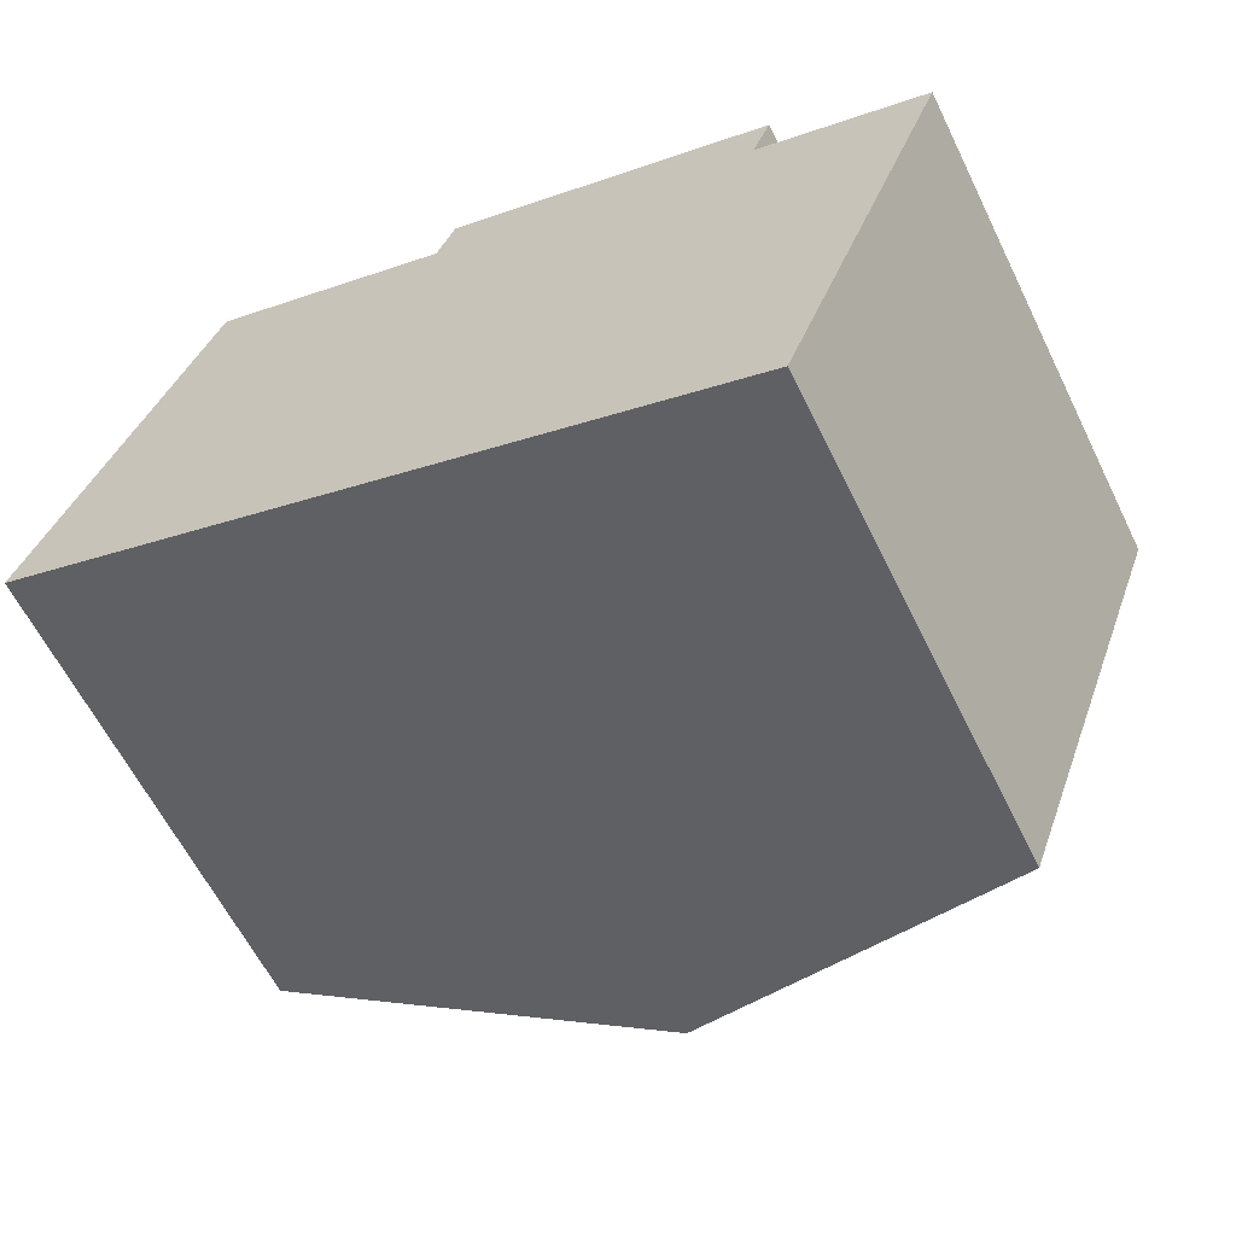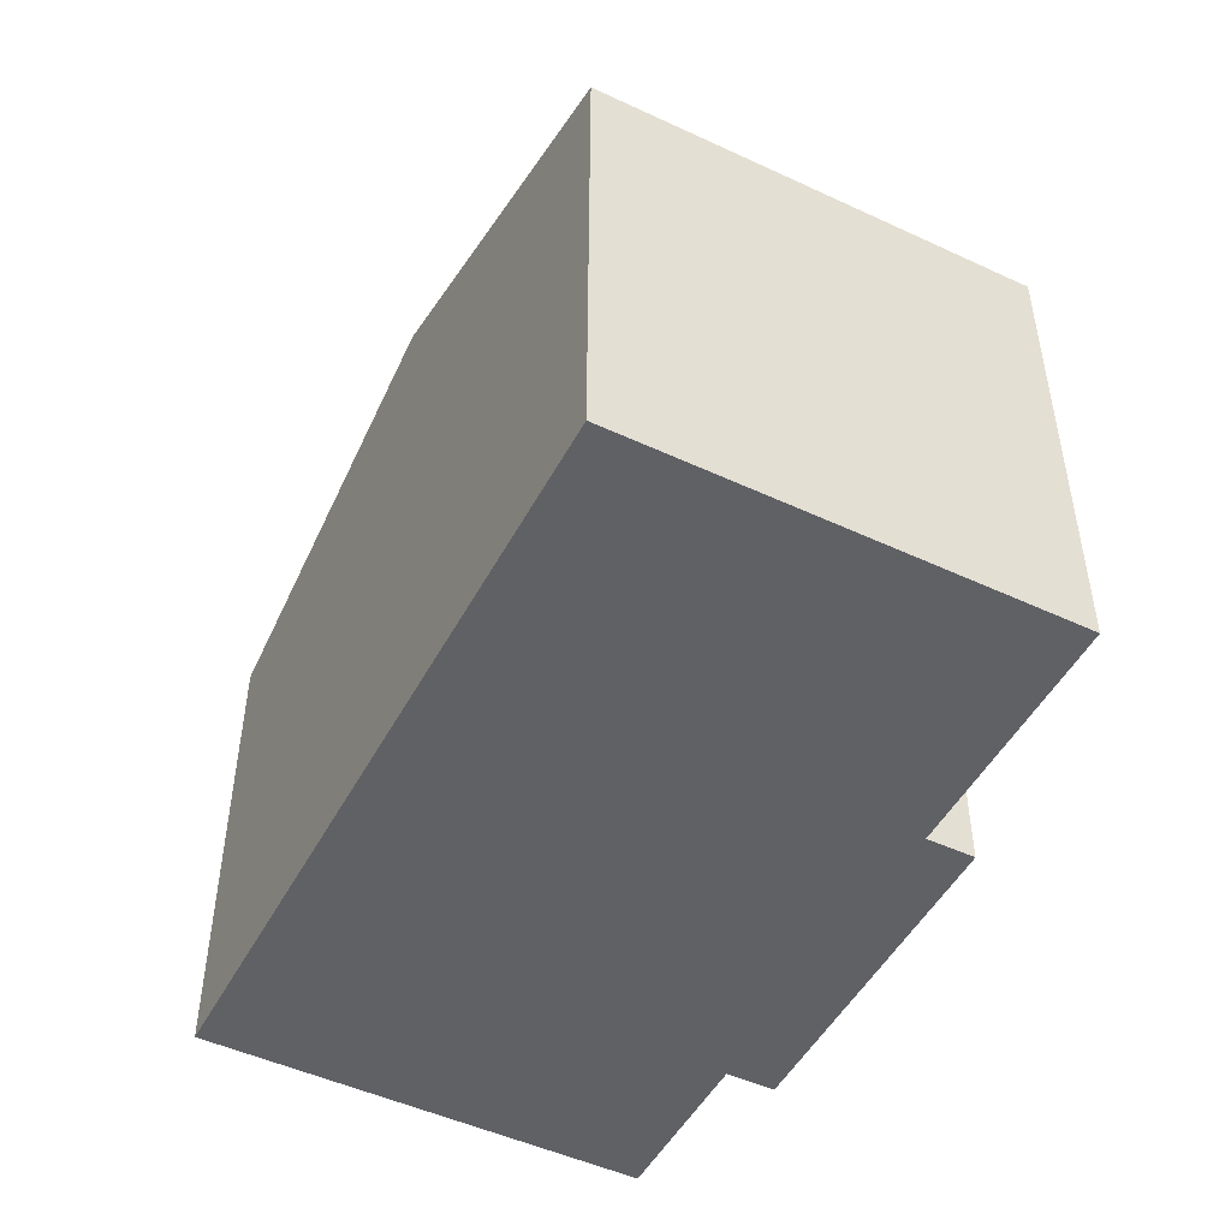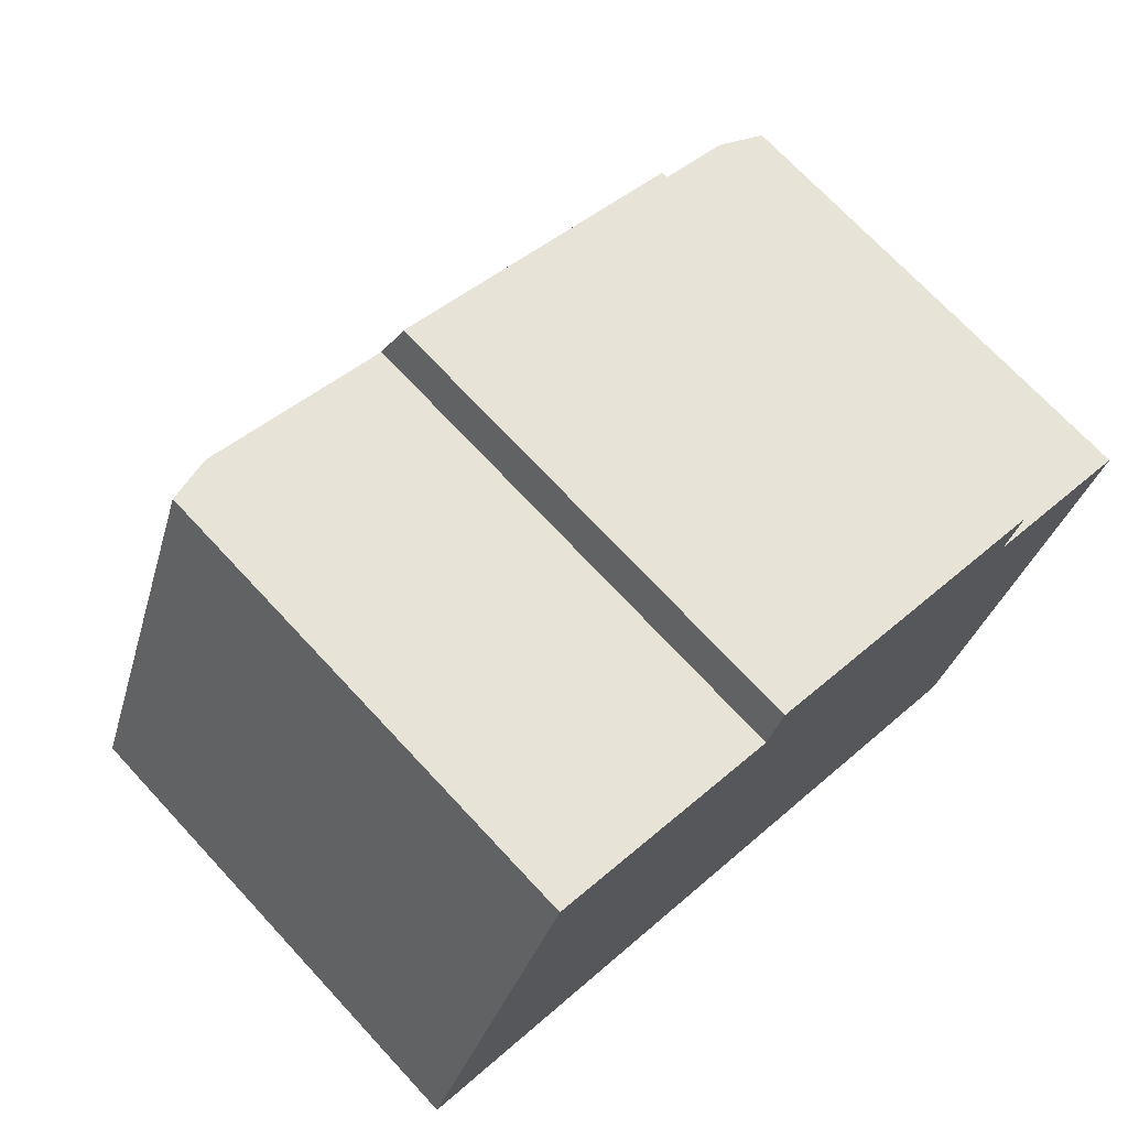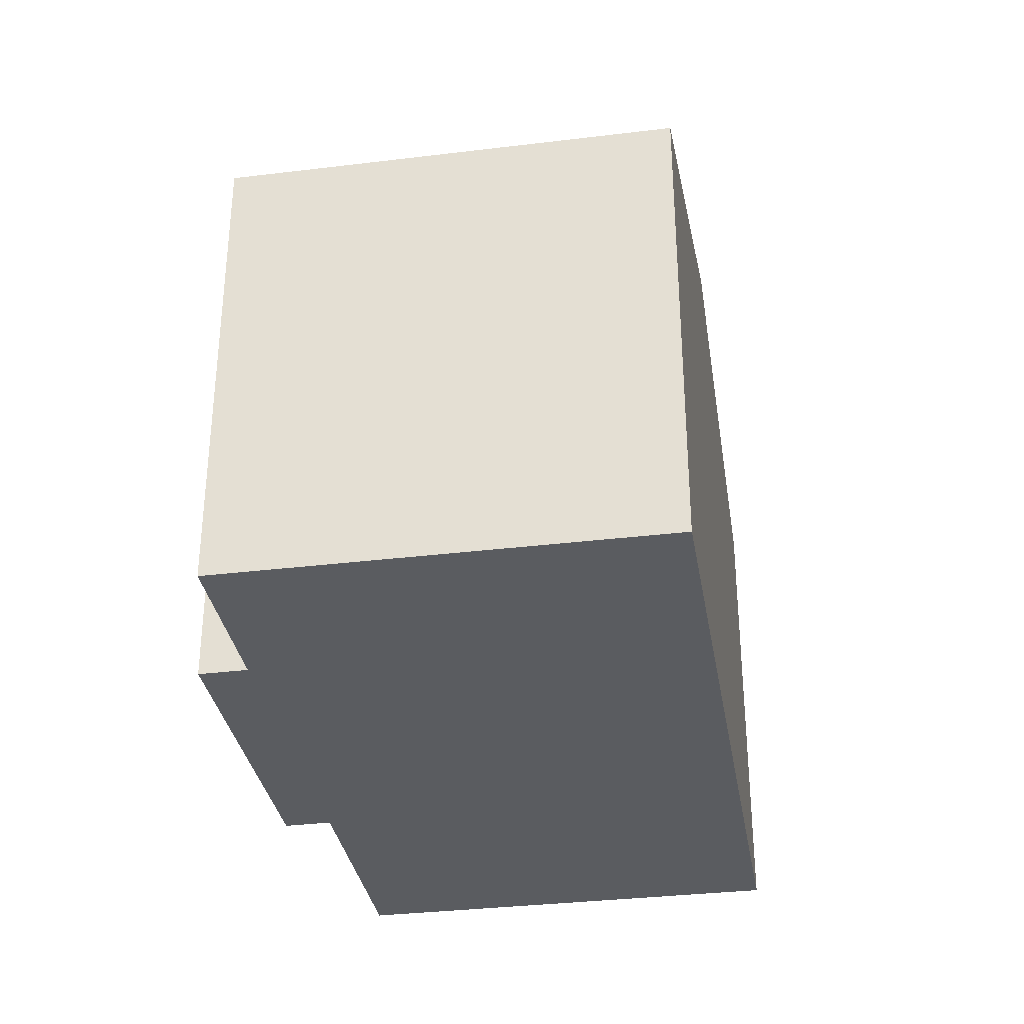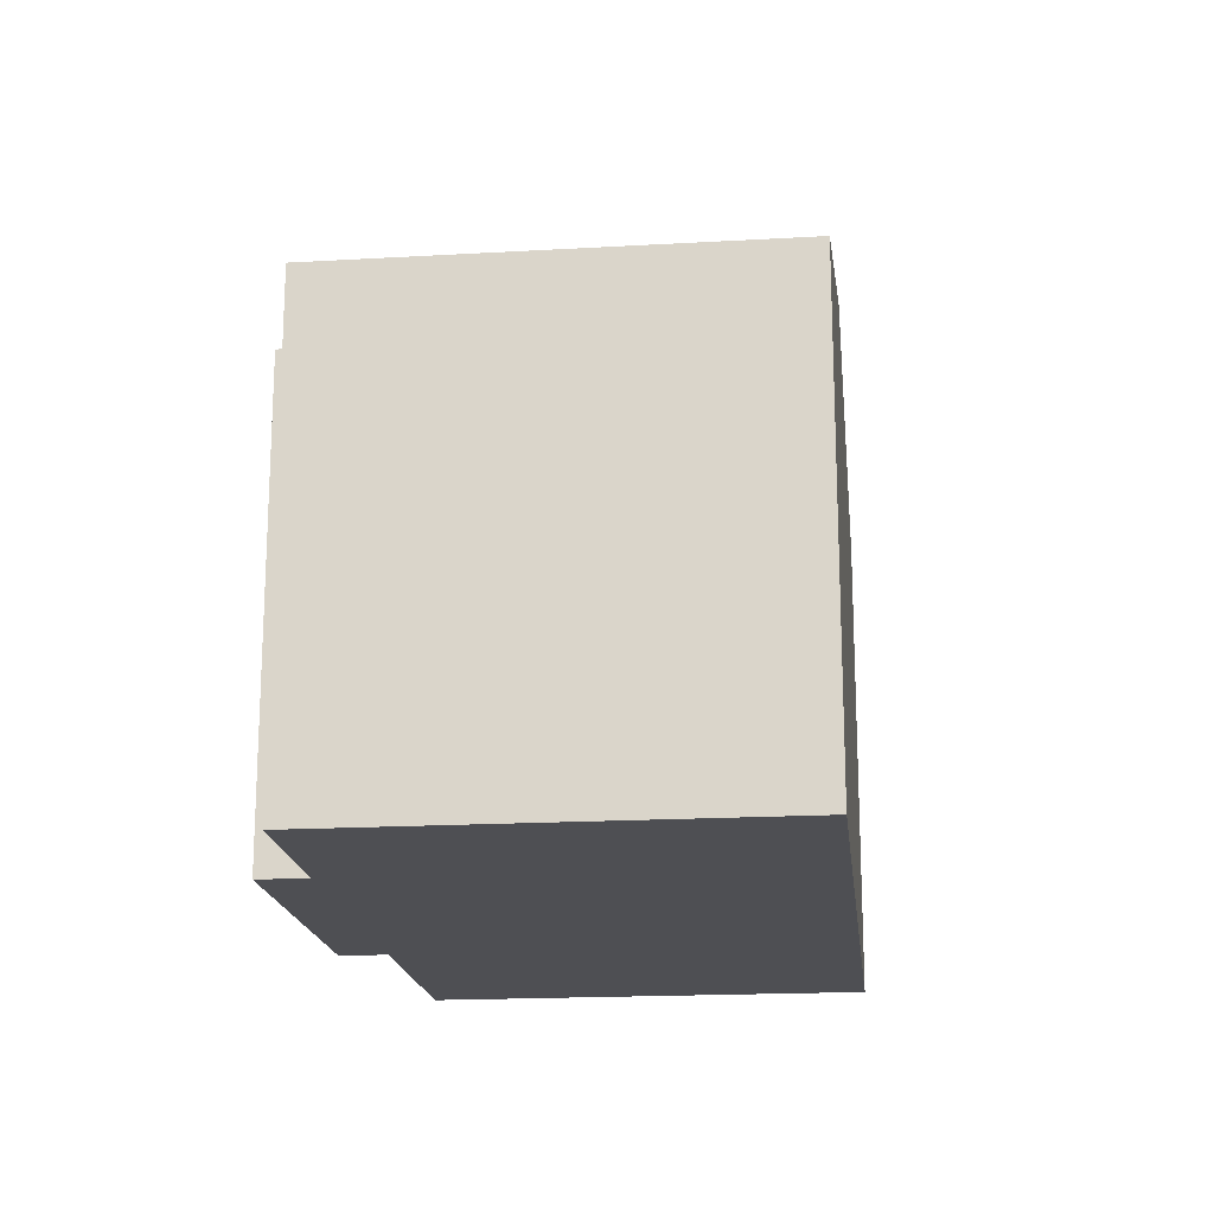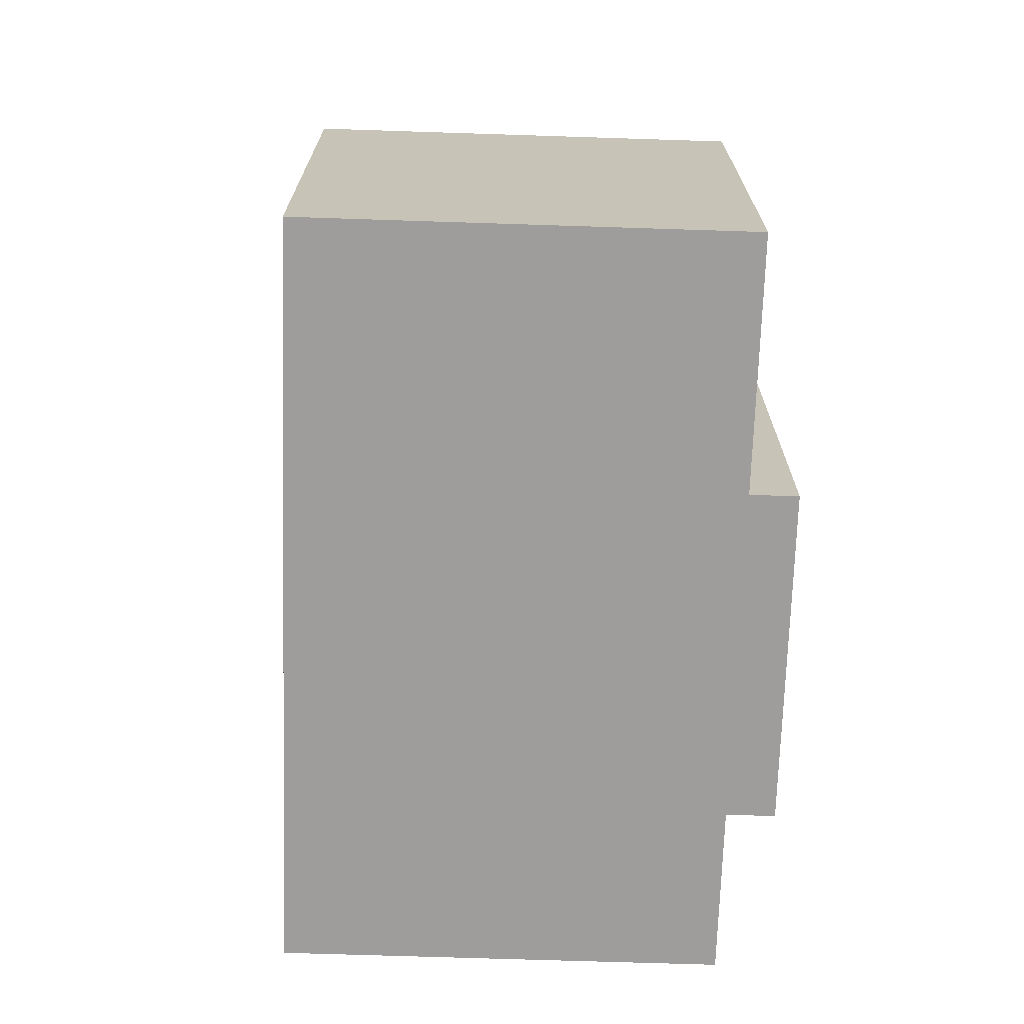
<metadata>
{"format":"obj","ext":"obj","renderer":"f3d","projection":"perspective","resolution":1024,"background":"white","views":[{"elev":-61.6,"azim":26.2,"up":"+Z"},{"elev":-49.1,"azim":-96.6,"up":"+Y"},{"elev":71.3,"azim":-42.9,"up":"+Z"},{"elev":-33.6,"azim":120.2,"up":"+Y"},{"elev":-18.2,"azim":117.1,"up":"+Y"},{"elev":-70.6,"azim":-71.1,"up":"+Y"}]}
</metadata>
<code>
v  11.46 7.461 3.932
v  6.204 7.696 5.102
v  6.471 7.465 5.812
v  6.235 9.293 -0.524
v  11.19 7.696 3.208
v  13 7.697 2.521
v  3.187 7.695 6.247
v  11.25 7.461 -4.267
v  13.72 7.462 2.248
v  5.625 9.293 -2.133
v  2.471 7.462 6.519
v  0 7.462 4.569e-16
v  2.471 -3.992e-16 6.519
v  6.204 -3.124e-16 5.102
v  3.187 -3.825e-16 6.247
v  6.471 -3.559e-16 5.812
v  11.46 -2.408e-16 3.932
v  11.19 -1.964e-16 3.208
v  13.72 -1.377e-16 2.248
v  13 -1.544e-16 2.521
v  0 0 0
v  11.25 2.613e-16 -4.267
v  5.625 1.306e-16 -2.133
g defaultobject
f 1 2 3
f 2 1 4
f 4 1 5
f 4 5 6
f 4 7 2
f 8 6 9
f 6 8 4
f 4 8 10
f 11 10 12
f 10 11 4
f 4 11 7
f 11 2 7
f 2 11 13
f 2 13 14
f 14 13 15
f 16 1 3
f 1 16 17
f 18 6 5
f 6 18 9
f 9 18 19
f 19 18 20
f 14 3 2
f 3 14 16
f 21 11 12
f 11 21 13
f 1 18 5
f 18 1 17
f 19 8 9
f 8 19 22
f 22 10 8
f 10 22 12
f 12 22 23
f 12 23 21
f 19 23 22
f 23 19 20
f 23 20 18
f 23 18 17
f 23 17 16
f 23 16 14
f 14 21 23
f 21 14 15
f 21 15 13

</code>
